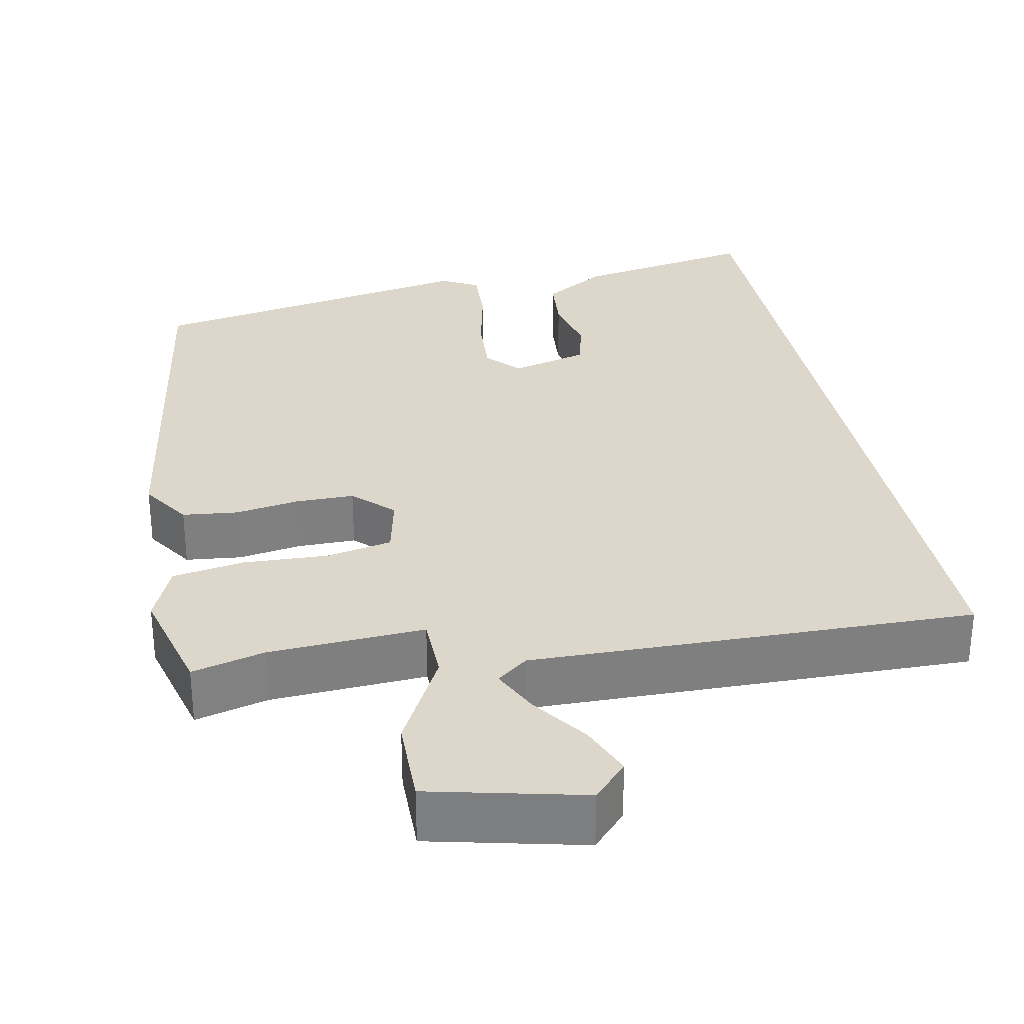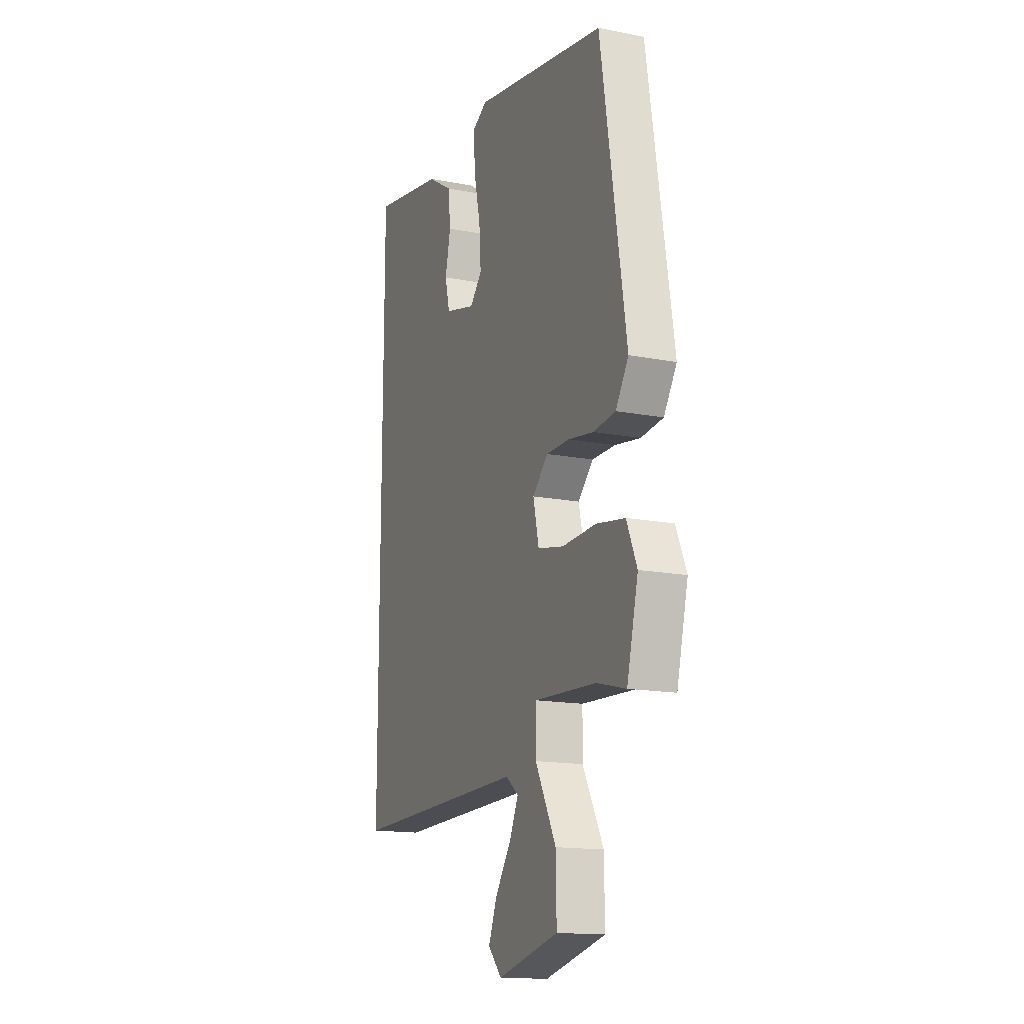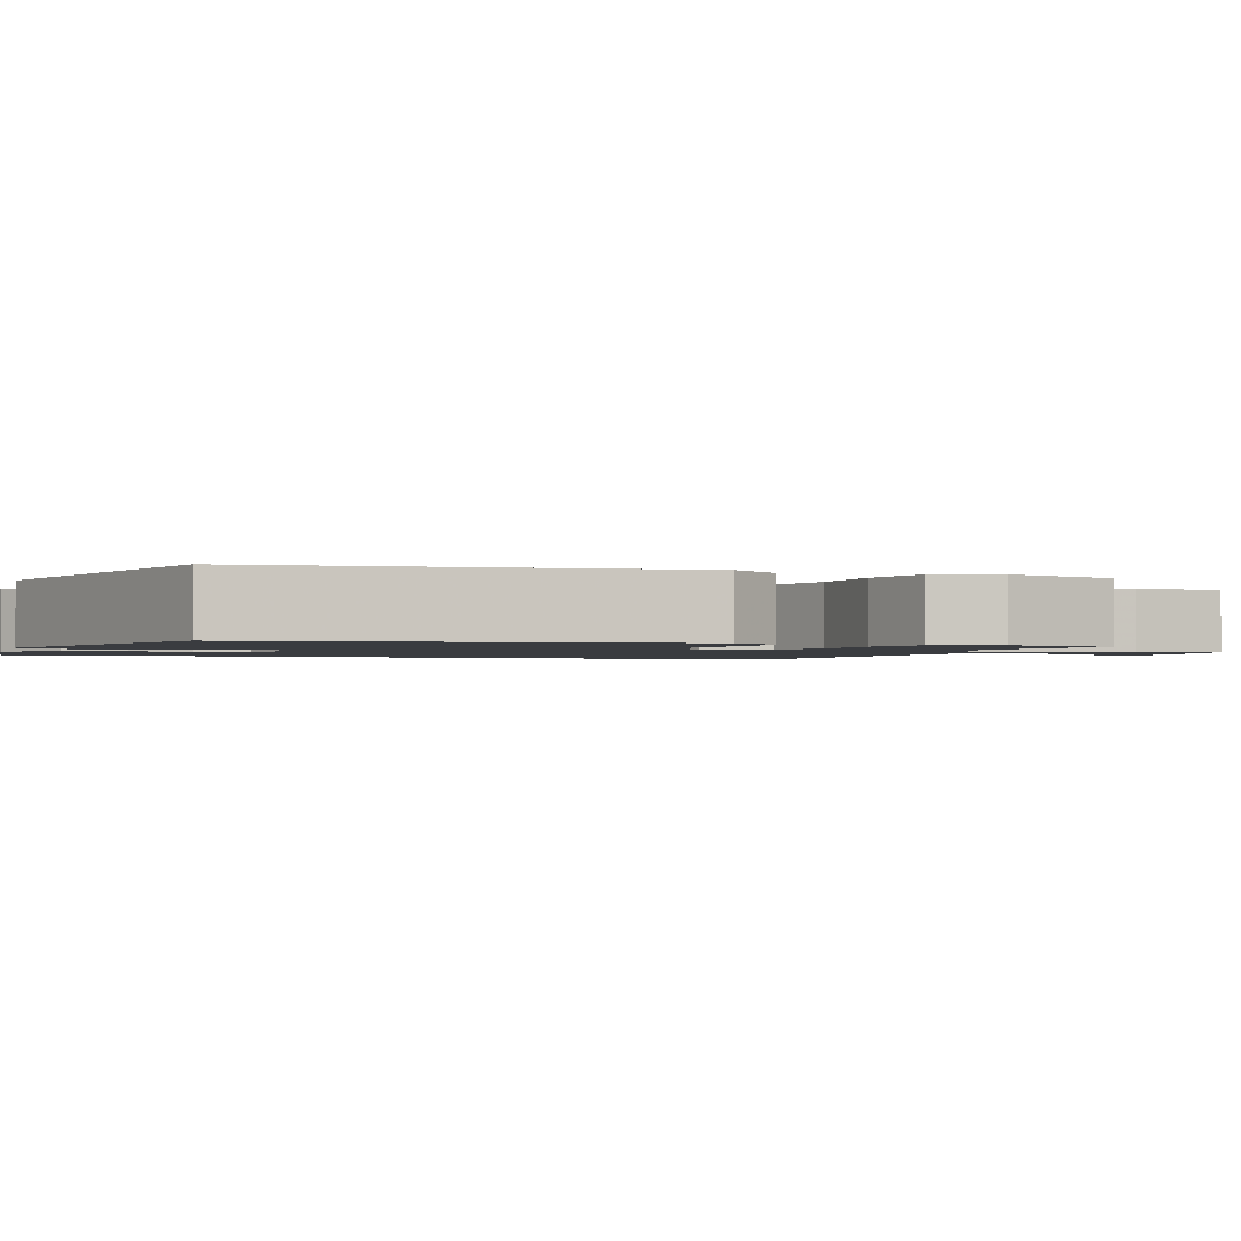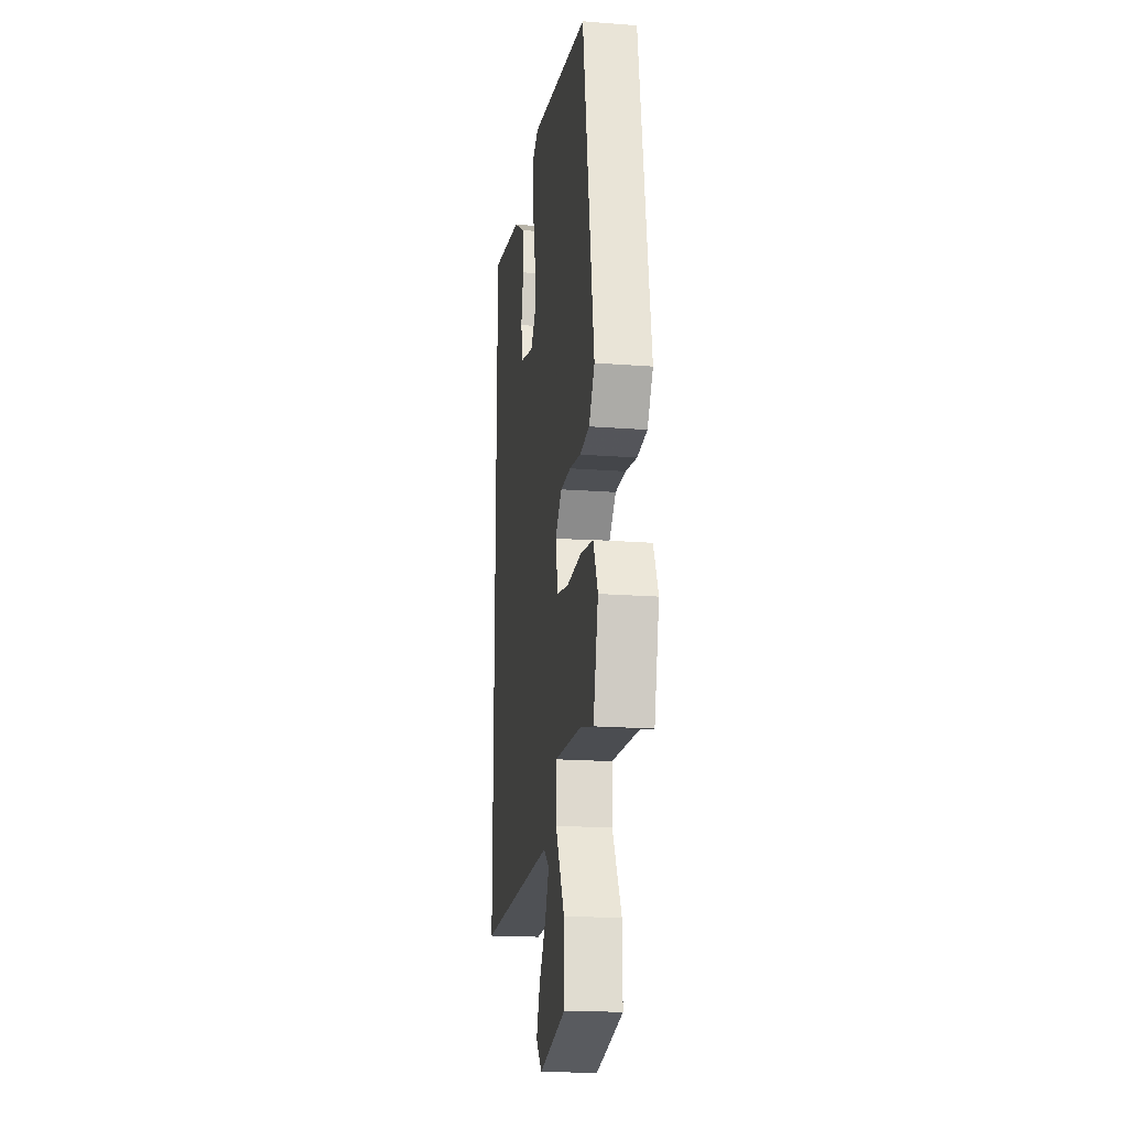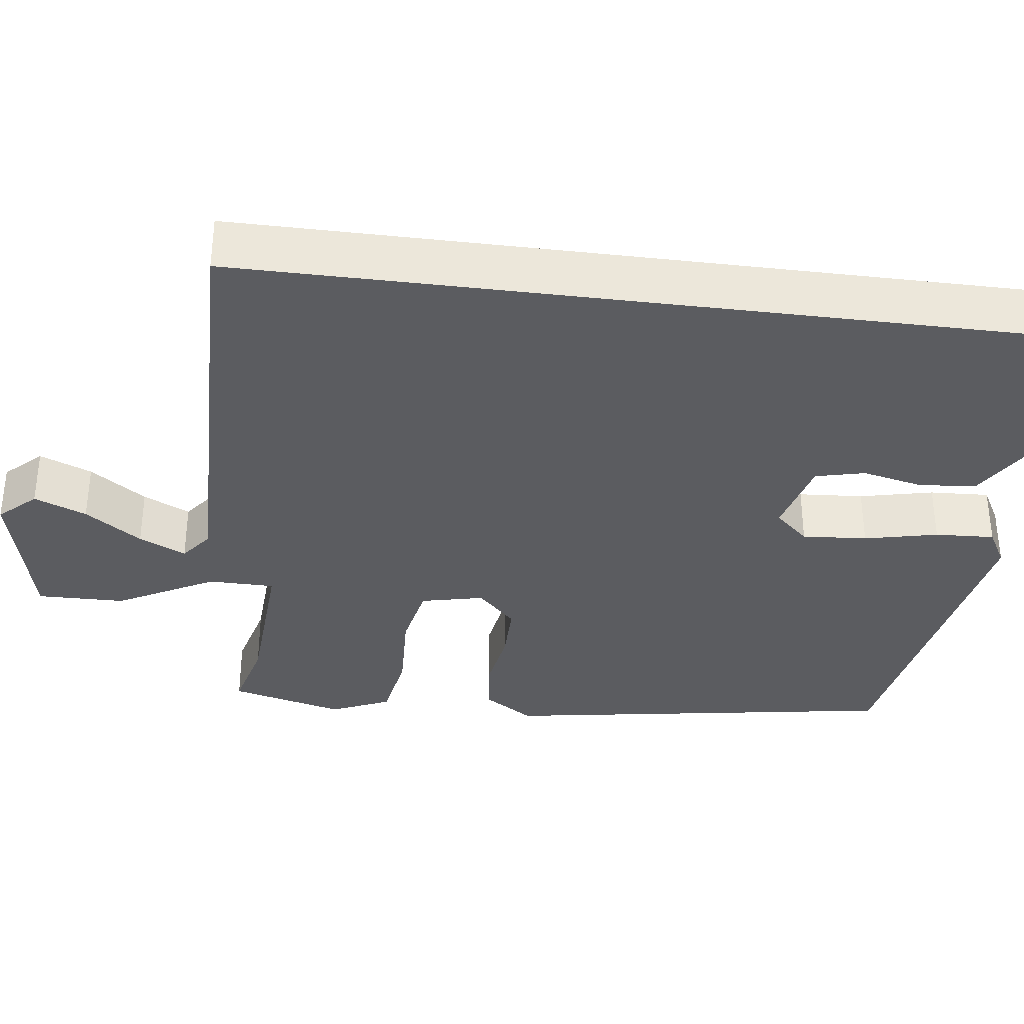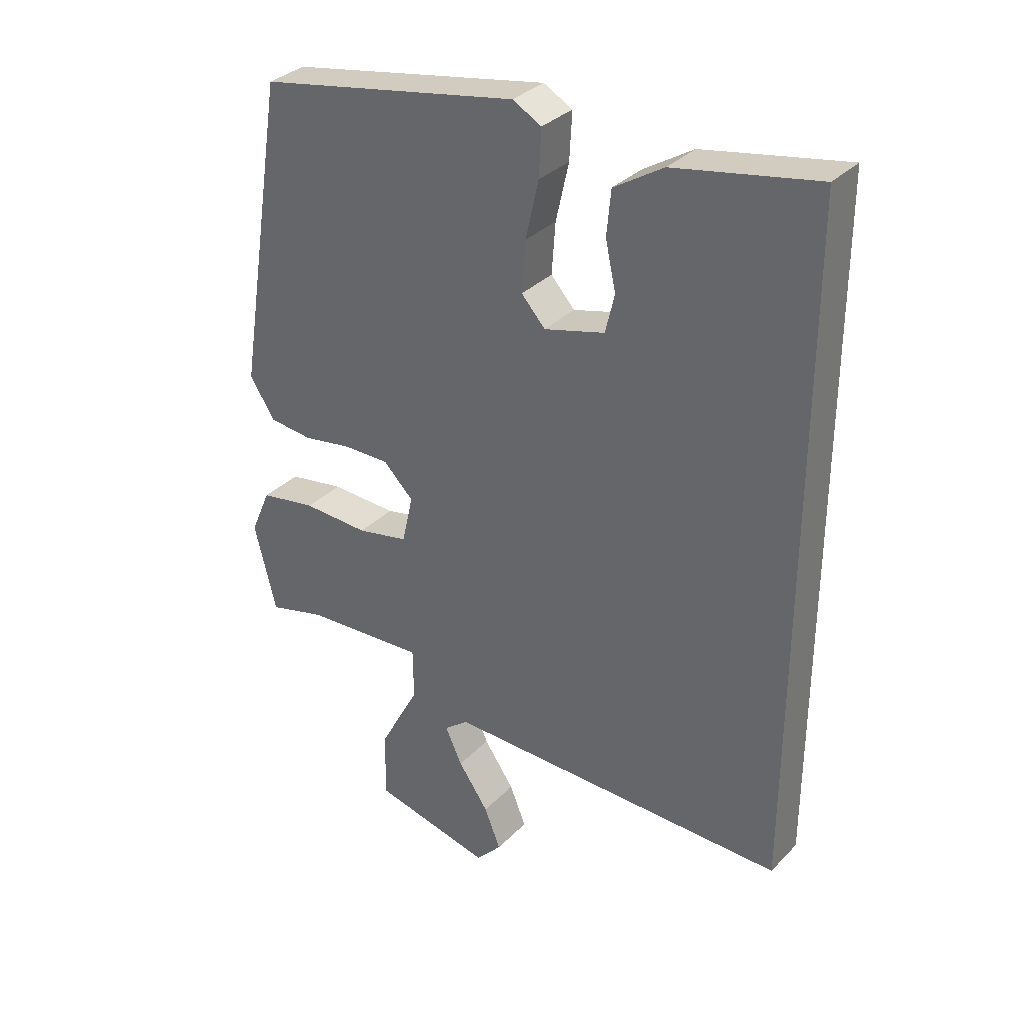
<metadata>
{"format":"obj","ext":"obj","renderer":"f3d","projection":"perspective","resolution":1024,"background":"white","views":[{"elev":30.5,"azim":168.5,"up":"+Y"},{"elev":-15.3,"azim":67.6,"up":"+Z"},{"elev":-1.6,"azim":67.1,"up":"+Y"},{"elev":-18.8,"azim":81.6,"up":"+Z"},{"elev":-35.0,"azim":-97.3,"up":"+Y"},{"elev":33.1,"azim":-143.6,"up":"+Z"}]}
</metadata>
<code>
v -0.5 0.07 -0.542
v -0.5 0.07 0.558
v -0.267 0.07 0.515
v -0.186 0.07 0.465
v -0.179 0.07 0.392
v -0.196 0.07 0.314
v -0.181 0.07 0.251
v -0.082 0.07 0.225
v -0.043 0.07 0.268
v -0.049 0.07 0.351
v -0.07 0.07 0.445
v -0.074 0.07 0.521
v -0.027 0.07 0.547
v 0.4 0.07 0.469
v 0.481 0.07 -0.039
v 0.44 0.07 -0.103
v 0.369 0.07 -0.111
v 0.288 0.07 -0.098
v 0.213 0.07 -0.098
v 0.164 0.07 -0.147
v 0.182 0.07 -0.227
v 0.266 0.07 -0.244
v 0.374 0.07 -0.239
v 0.466 0.07 -0.254
v 0.499 0.07 -0.33
v 0.463 0.07 -0.475
v 0.37 0.07 -0.451
v 0.171 0.07 -0.44
v 0.17 0.07 -0.524
v 0.236 0.07 -0.648
v 0.238 0.07 -0.76
v 0.043 0.07 -0.807
v 0 0.07 -0.761
v 0.027 0.07 -0.694
v 0.077 0.07 -0.622
v 0.105 0.07 -0.562
v 0.065 0.07 -0.531
v -0.5 0 -0.542
v -0.5 0 0.558
v -0.267 0 0.515
v -0.186 0 0.465
v -0.179 0 0.392
v -0.196 0 0.314
v -0.181 0 0.251
v -0.082 0 0.225
v -0.043 0 0.268
v -0.049 0 0.351
v -0.07 0 0.445
v -0.074 0 0.521
v -0.027 0 0.547
v 0.4 0 0.469
v 0.481 0 -0.039
v 0.44 0 -0.103
v 0.369 0 -0.111
v 0.288 0 -0.098
v 0.213 0 -0.098
v 0.164 0 -0.147
v 0.182 0 -0.227
v 0.266 0 -0.244
v 0.374 0 -0.239
v 0.466 0 -0.254
v 0.499 0 -0.33
v 0.463 0 -0.475
v 0.37 0 -0.451
v 0.171 0 -0.44
v 0.17 0 -0.524
v 0.236 0 -0.648
v 0.238 0 -0.76
v 0.043 0 -0.807
v 0 0 -0.761
v 0.027 0 -0.694
v 0.077 0 -0.622
v 0.105 0 -0.562
v 0.065 0 -0.531
f 33 34 35
f 32 33 35
f 31 32 35
f 30 31 35
f 29 30 35
f 28 29 35 36
f 25 26 27
f 24 25 27
f 23 24 27
f 22 23 27
f 21 22 27 28
f 28 36 37
f 21 28 37
f 20 21 37
f 16 17 18
f 15 16 18
f 14 15 18
f 13 14 18
f 12 13 18
f 11 12 18
f 10 11 18
f 9 10 18 19
f 8 9 19 20
f 4 5 6
f 3 4 6
f 2 3 6
f 1 2 6
f 1 6 7
f 8 20 37
f 7 8 37
f 1 7 37
f 72 71 70
f 72 70 69
f 72 69 68
f 72 68 67
f 72 67 66
f 73 72 66 65
f 64 63 62
f 64 62 61
f 64 61 60
f 64 60 59
f 65 64 59 58
f 74 73 65
f 74 65 58
f 74 58 57
f 55 54 53
f 55 53 52
f 55 52 51
f 55 51 50
f 55 50 49
f 55 49 48
f 55 48 47
f 56 55 47 46
f 57 56 46 45
f 43 42 41
f 43 41 40
f 43 40 39
f 43 39 38
f 44 43 38
f 74 57 45
f 74 45 44
f 74 44 38
f 1 38 39 2
f 2 39 40 3
f 3 40 41 4
f 4 41 42 5
f 5 42 43 6
f 6 43 44 7
f 7 44 45 8
f 8 45 46 9
f 9 46 47 10
f 10 47 48 11
f 11 48 49 12
f 12 49 50 13
f 13 50 51 14
f 14 51 52 15
f 15 52 53 16
f 16 53 54 17
f 17 54 55 18
f 18 55 56 19
f 19 56 57 20
f 20 57 58 21
f 21 58 59 22
f 22 59 60 23
f 23 60 61 24
f 24 61 62 25
f 25 62 63 26
f 26 63 64 27
f 27 64 65 28
f 28 65 66 29
f 29 66 67 30
f 30 67 68 31
f 31 68 69 32
f 32 69 70 33
f 33 70 71 34
f 34 71 72 35
f 35 72 73 36
f 36 73 74 37
f 37 74 38 1

</code>
